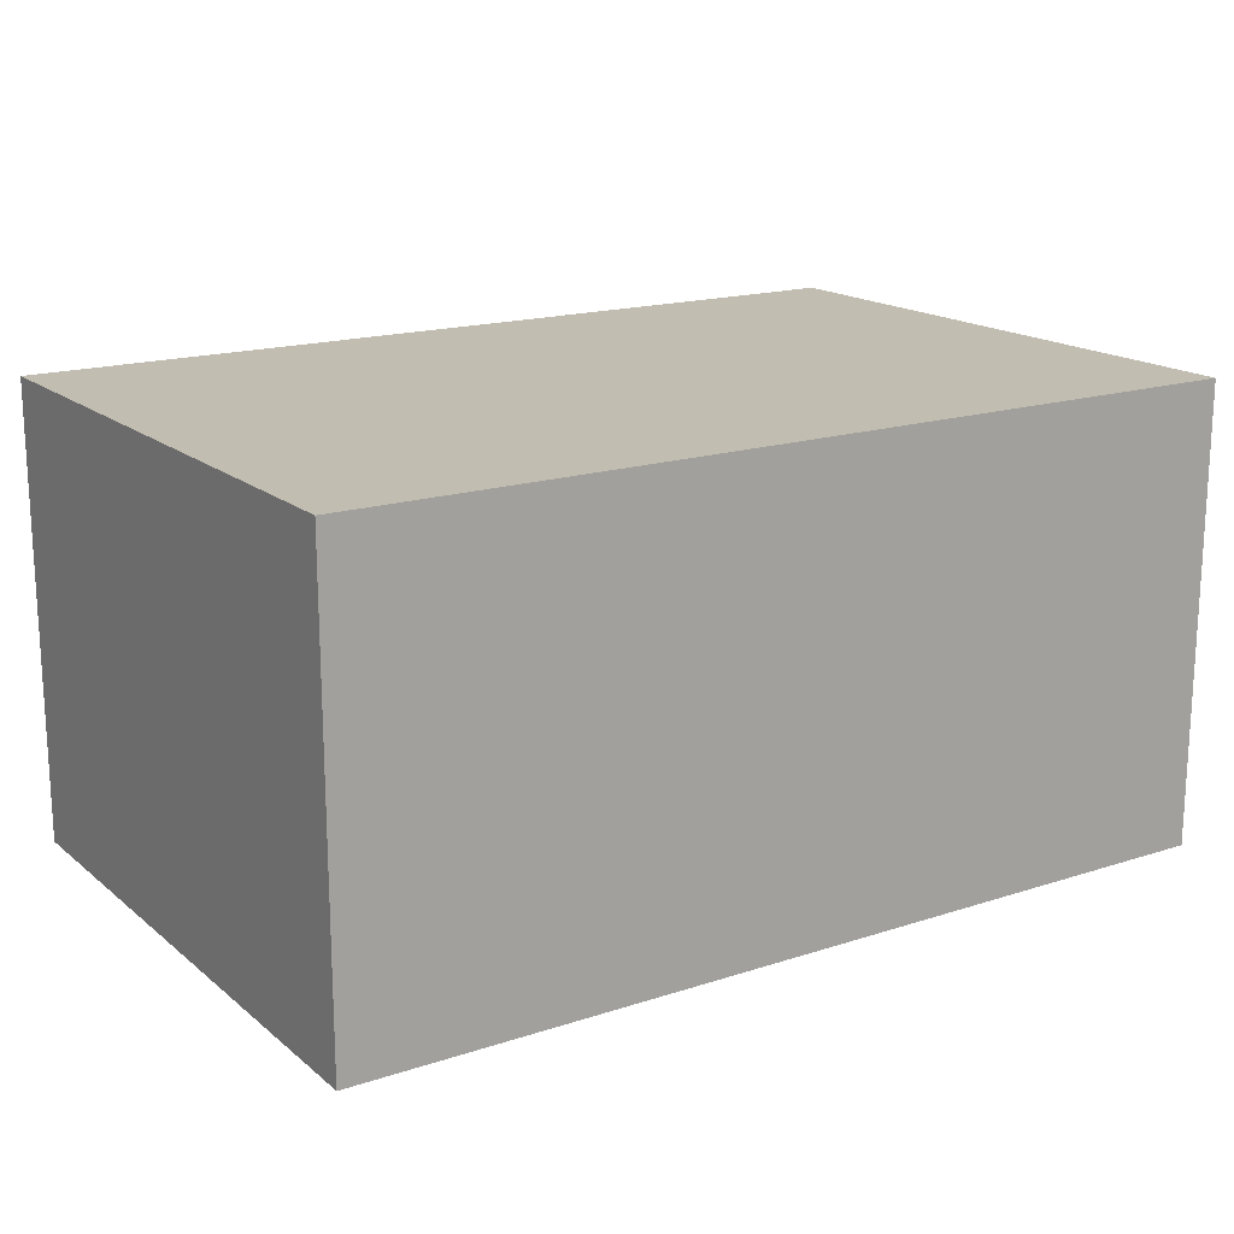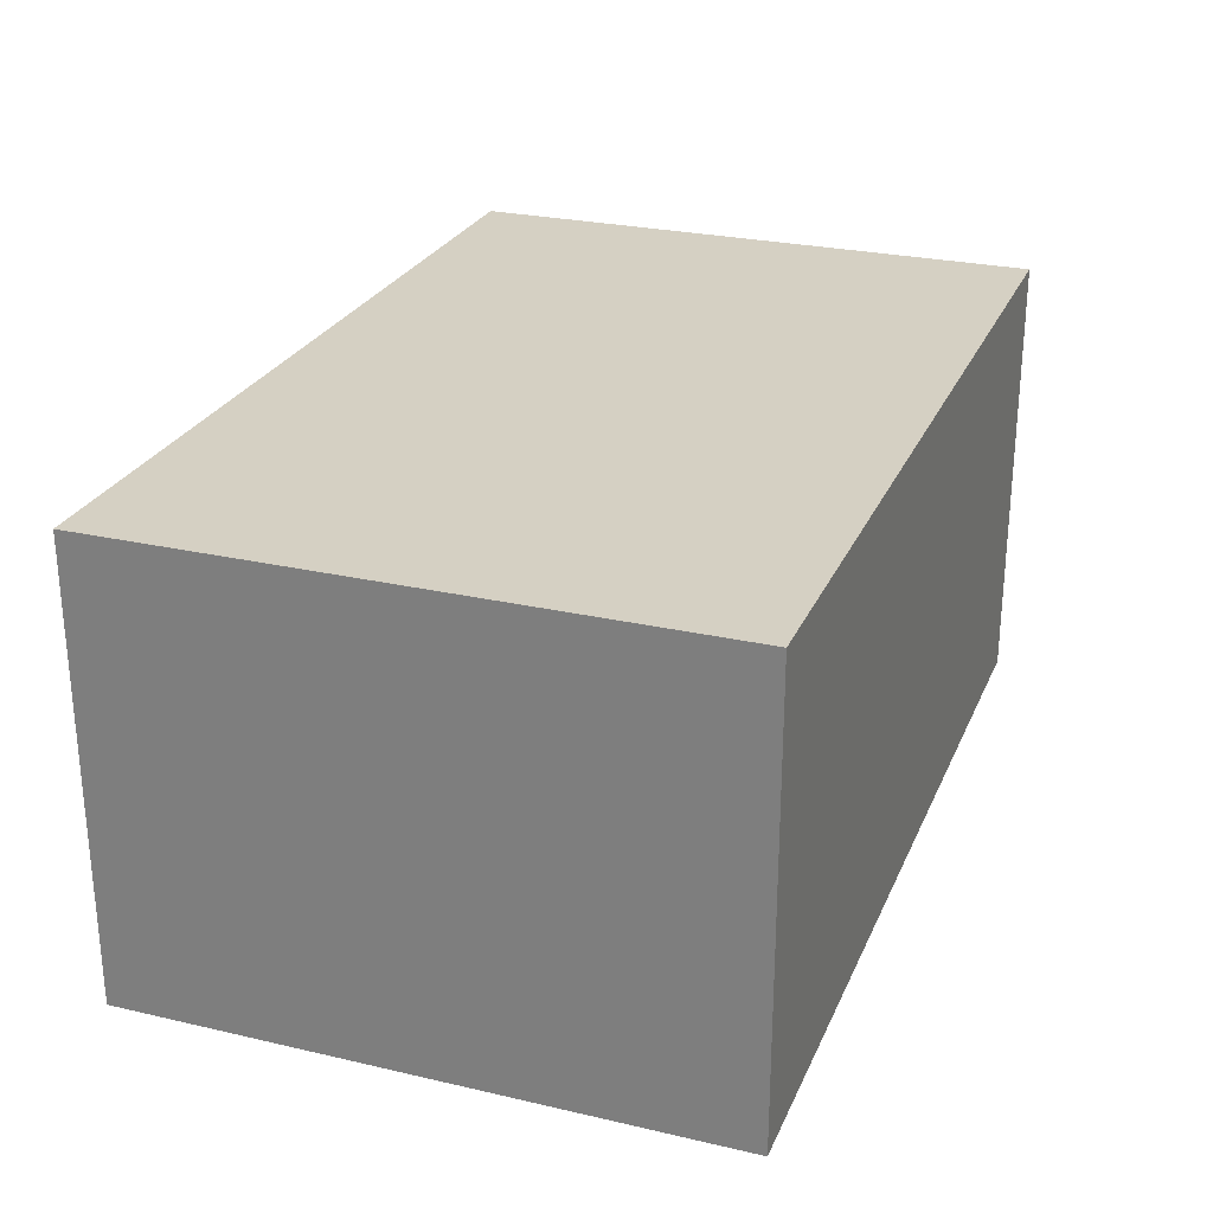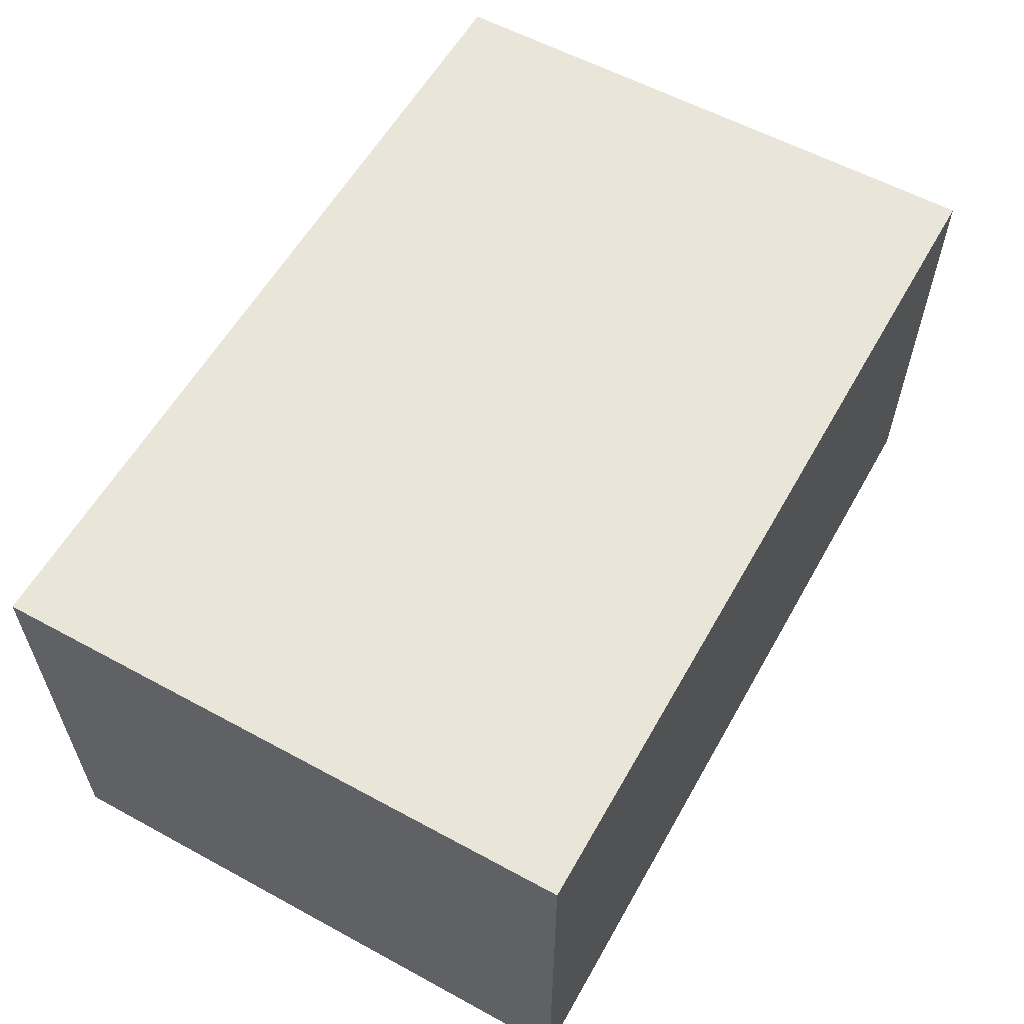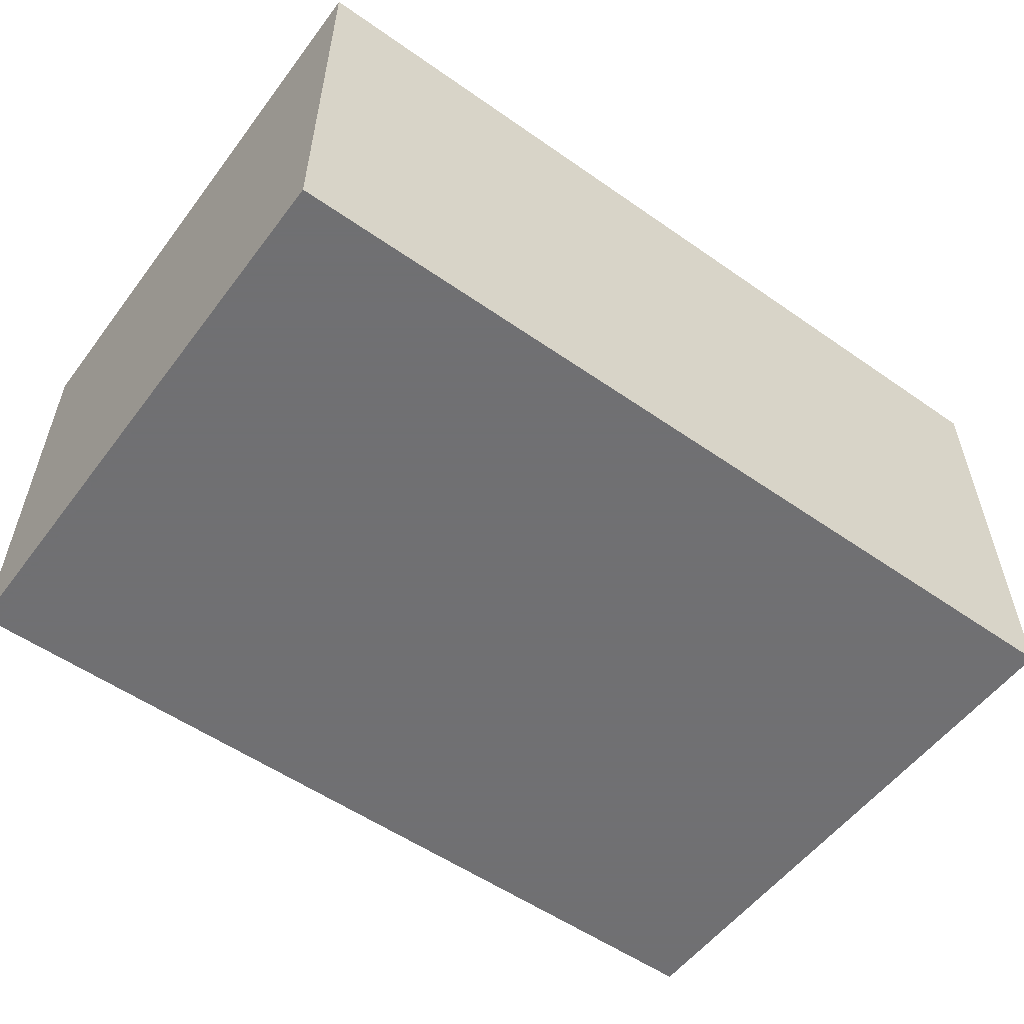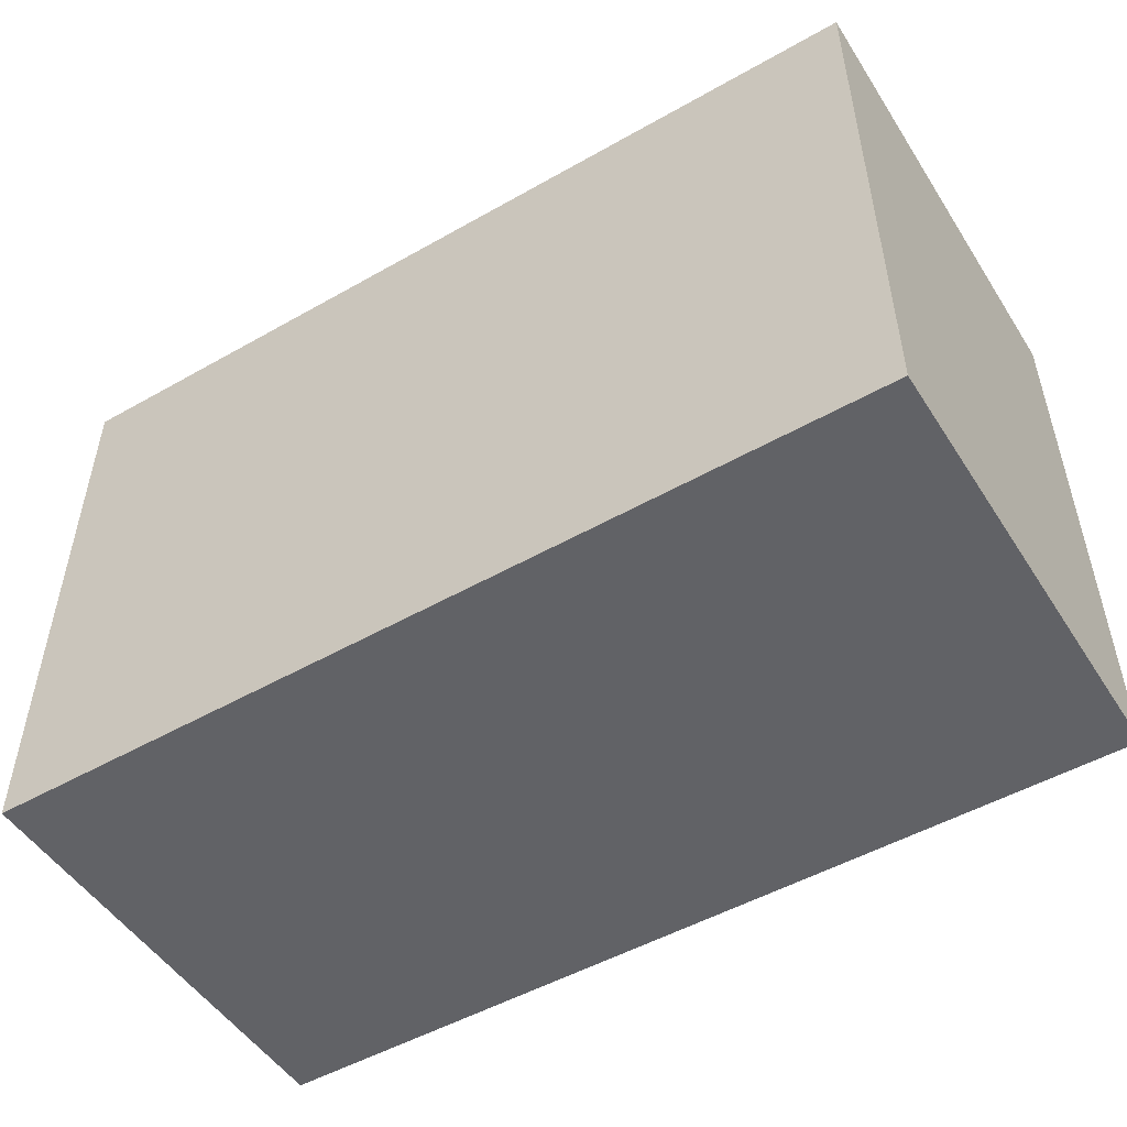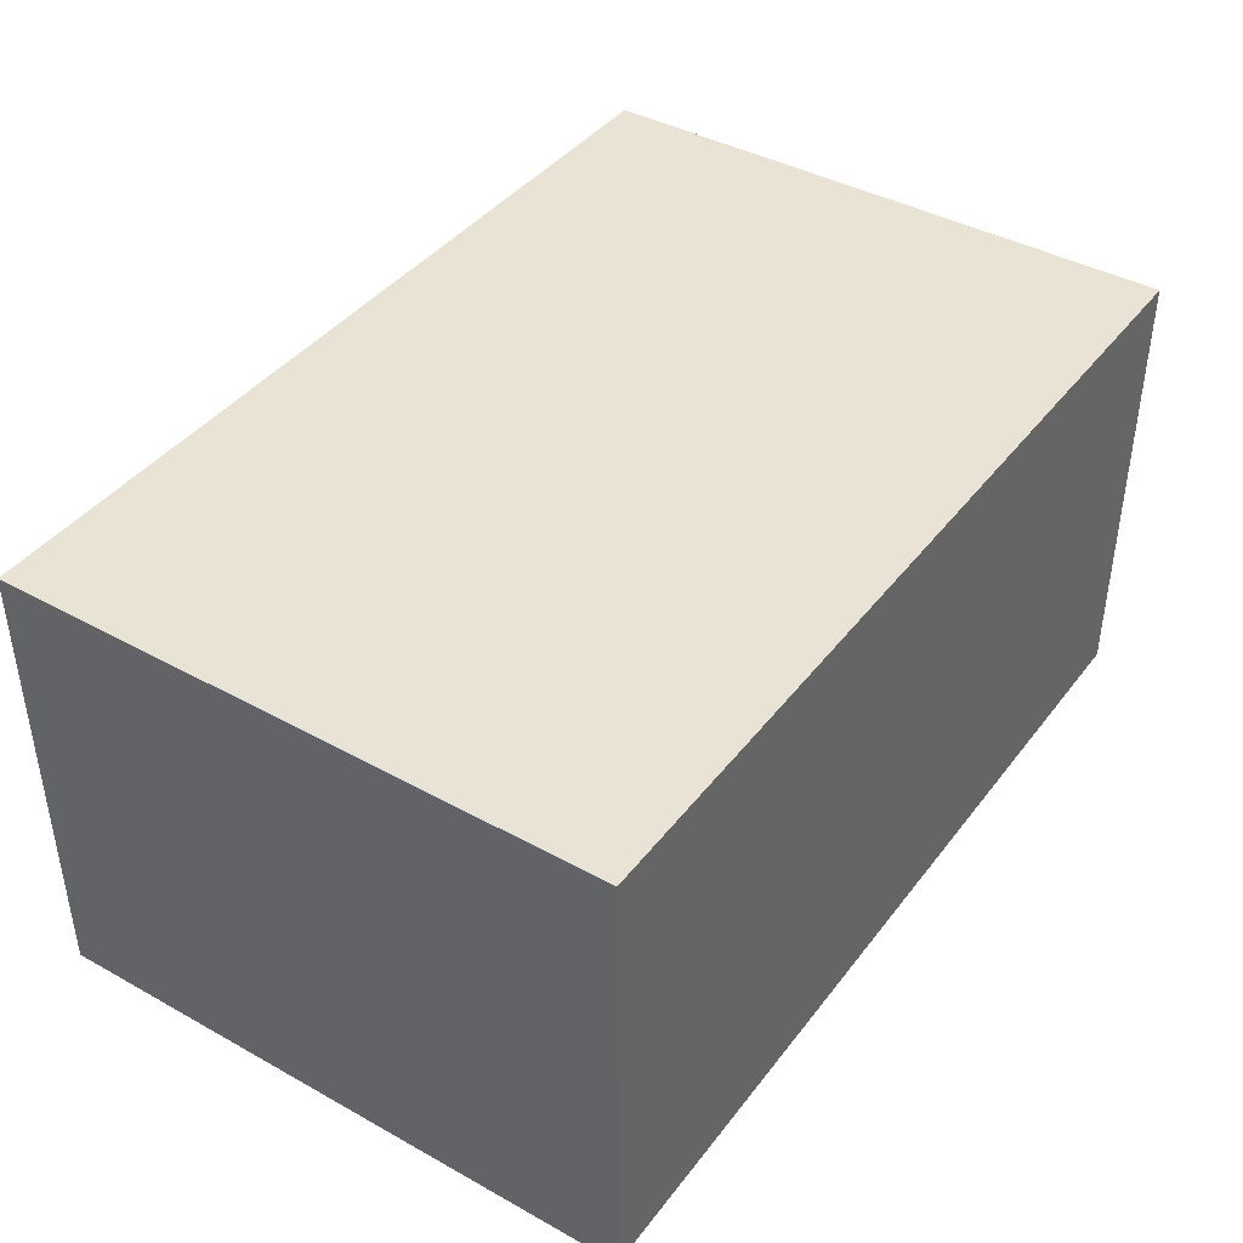
<metadata>
{"format":"obj","ext":"obj","renderer":"f3d","projection":"perspective","resolution":1024,"background":"white","views":[{"elev":17.0,"azim":146.9,"up":"+Z"},{"elev":26.3,"azim":-70.1,"up":"+Z"},{"elev":58.4,"azim":-60.7,"up":"+Z"},{"elev":-55.0,"azim":-36.4,"up":"+Z"},{"elev":-50.7,"azim":-148.2,"up":"+Y"},{"elev":41.2,"azim":123.9,"up":"+Z"}]}
</metadata>
<code>
v -0.04723 -0.03133 -0.0238
v -0.04723 -0.03133 0.0238
v -0.04723 0.03133 -0.0238
v -0.04723 0.03133 0.0238
v 0.04723 -0.03133 -0.0238
v 0.04723 -0.03133 0.0238
v 0.04723 0.03133 -0.0238
v 0.04723 0.03133 0.0238
f 2 4 1
f 5 2 1
f 1 4 3
f 3 5 1
f 2 8 4
f 6 2 5
f 6 8 2
f 4 8 3
f 7 5 3
f 3 8 7
f 7 6 5
f 8 6 7

</code>
